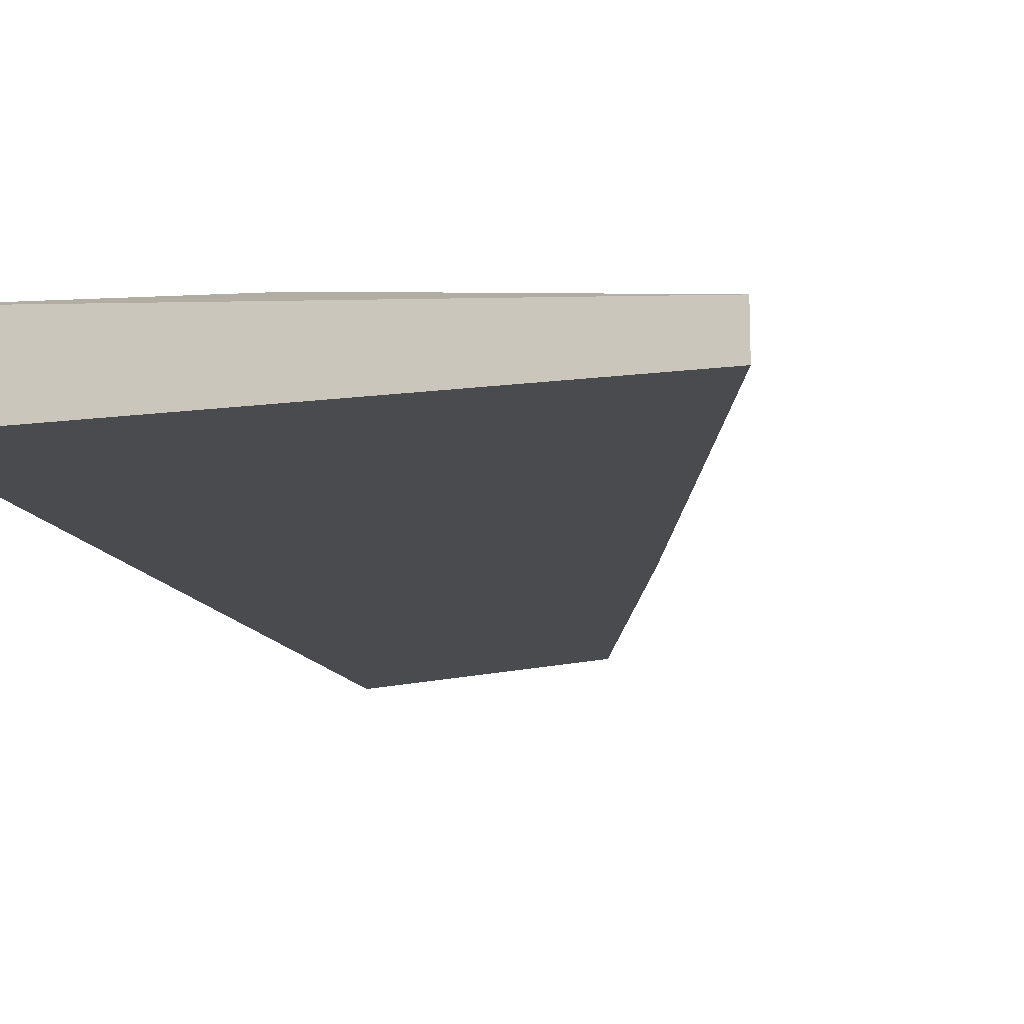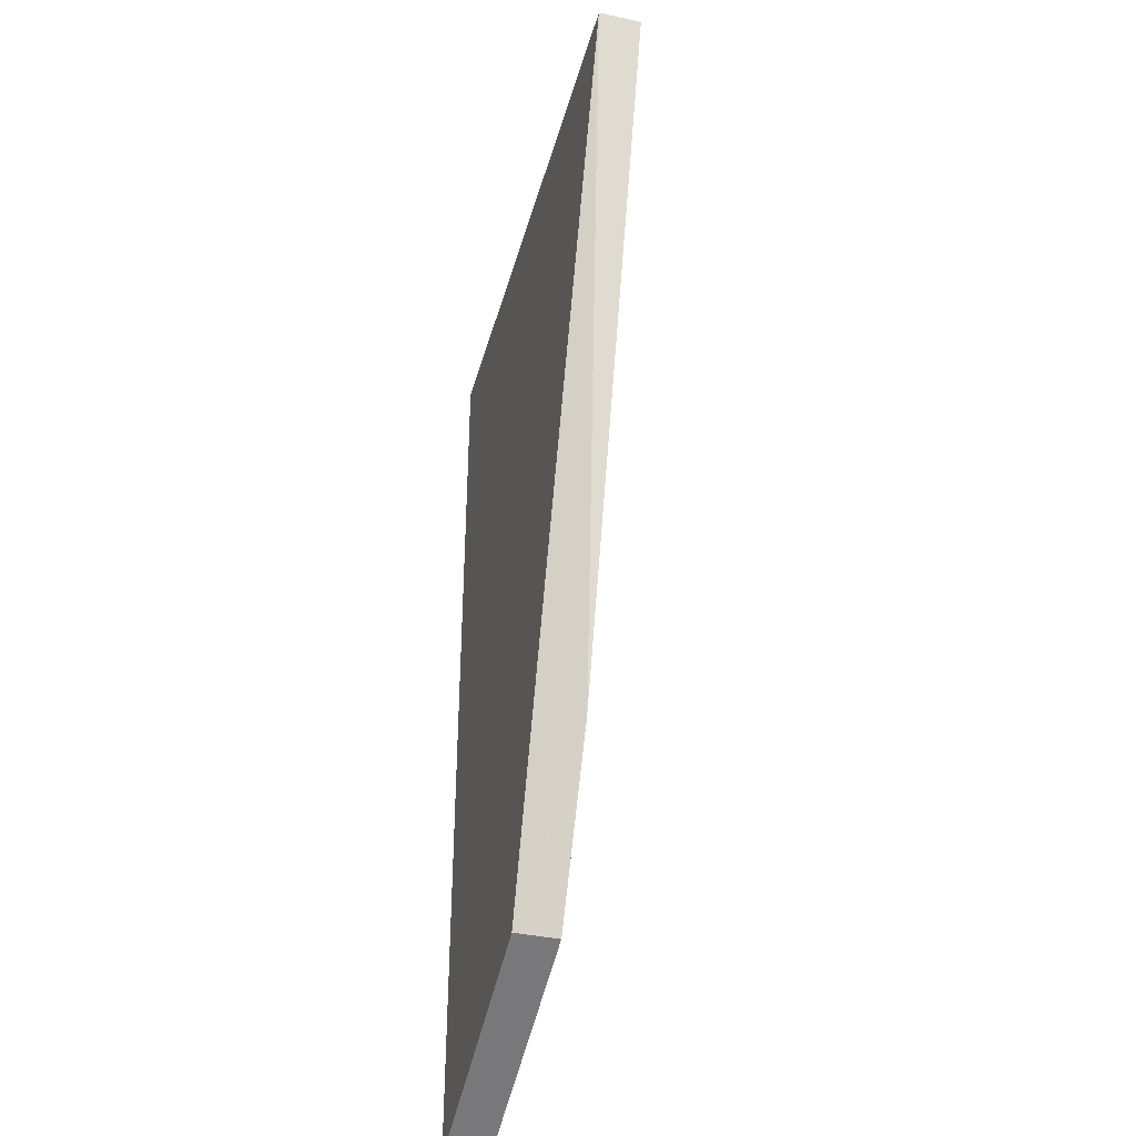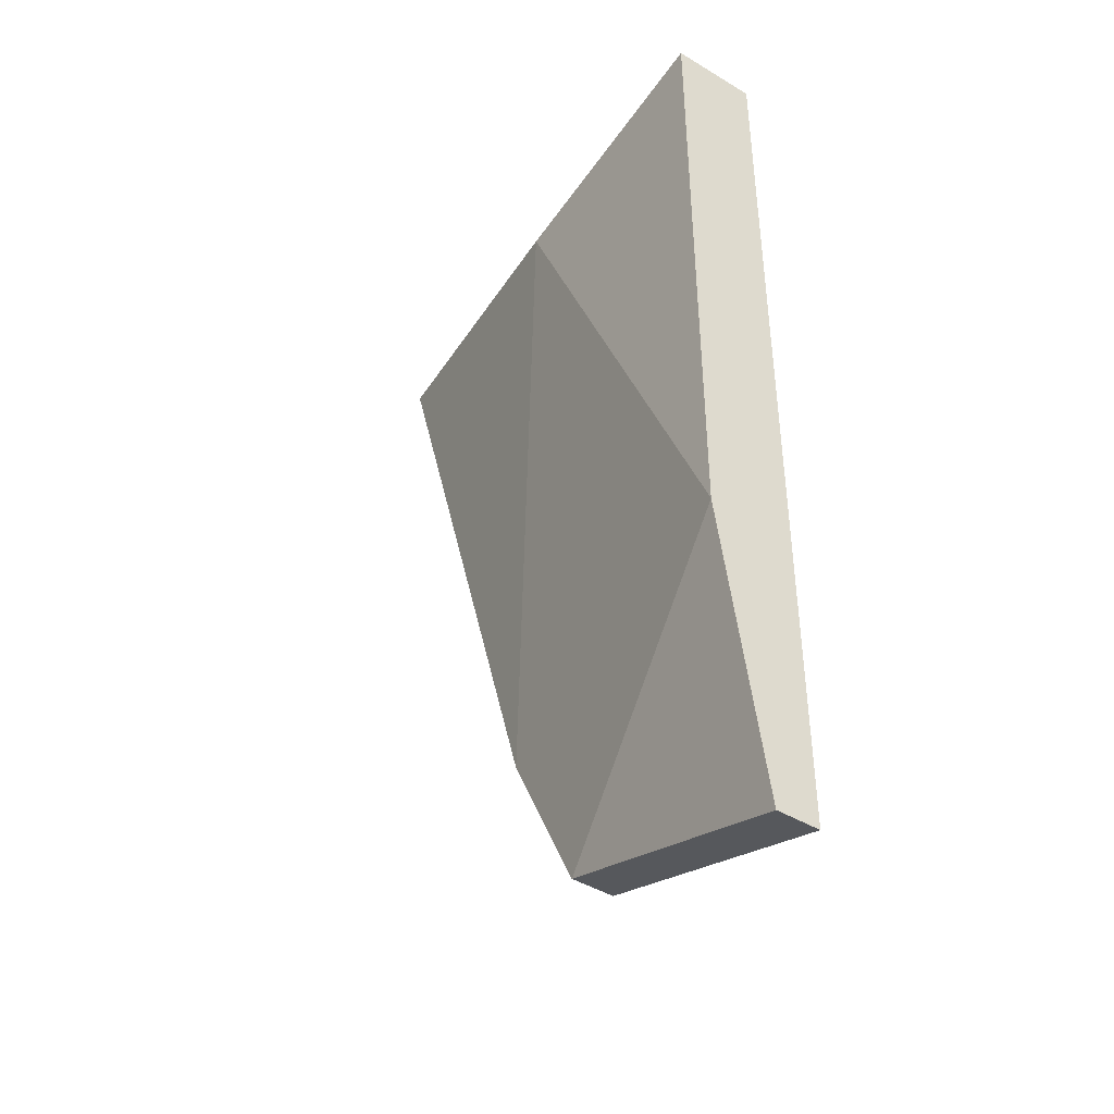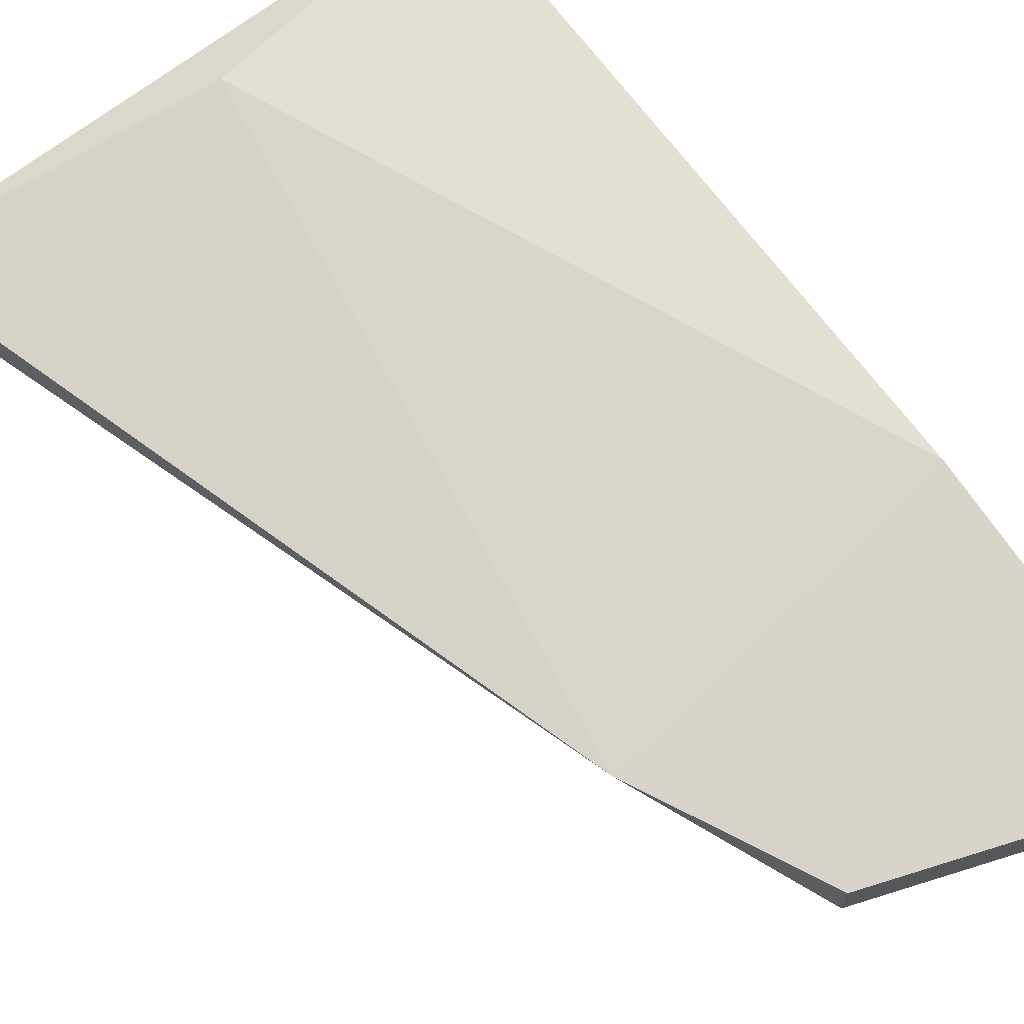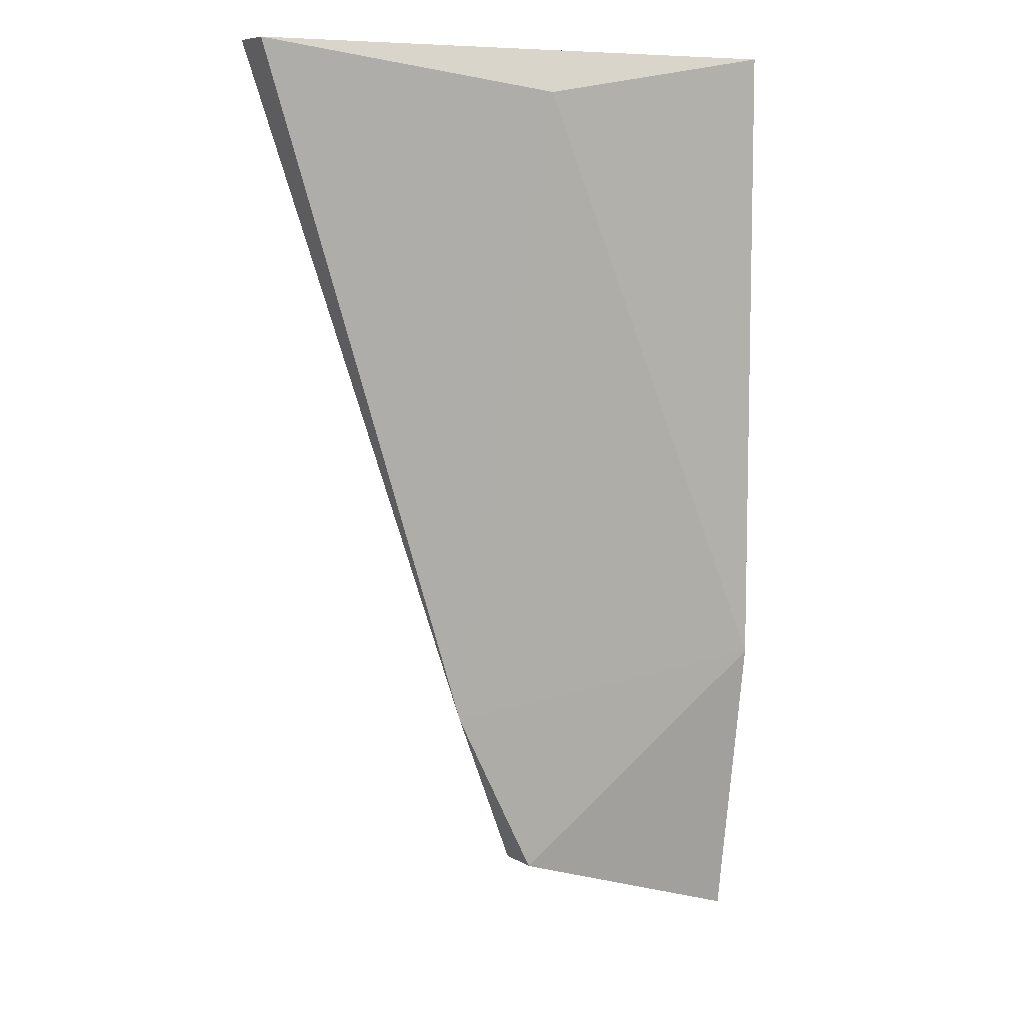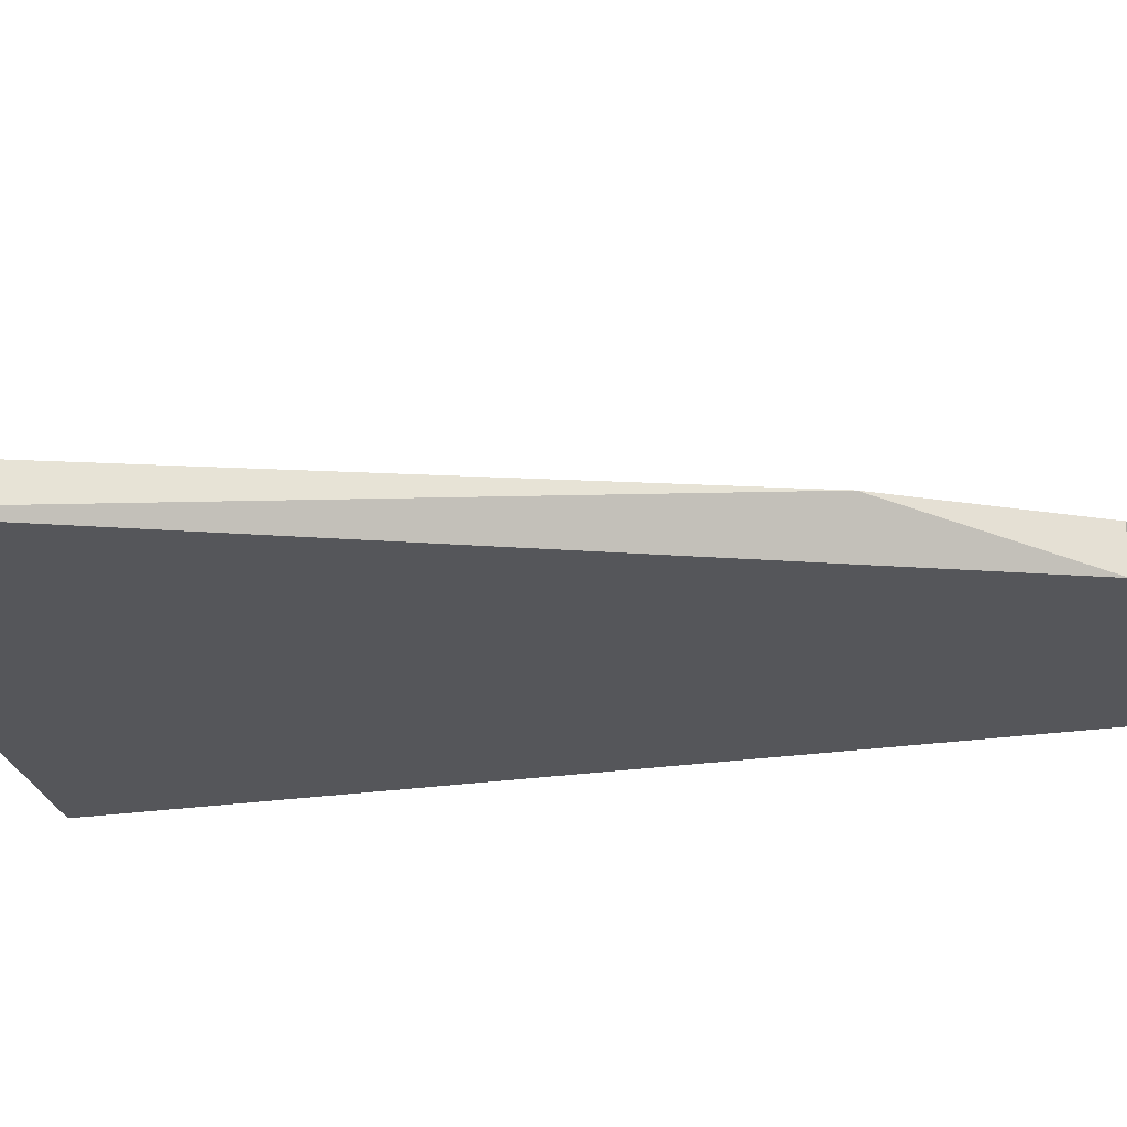
<metadata>
{"format":"obj","ext":"obj","renderer":"f3d","projection":"perspective","resolution":1024,"background":"white","views":[{"elev":-13.8,"azim":16.0,"up":"+Y"},{"elev":-39.3,"azim":75.1,"up":"+Z"},{"elev":-43.4,"azim":-125.5,"up":"+Z"},{"elev":67.1,"azim":144.1,"up":"+Y"},{"elev":7.9,"azim":147.8,"up":"+Z"},{"elev":-26.1,"azim":102.9,"up":"+Y"}]}
</metadata>
<code>
v -0.03815 -0.01492 -0.04209
v -0.03815 -0.01356 -0.04209
v -0.04495 -0.01356 -0.06385
v -0.05583 -0.0122 -0.04209
v -0.05583 -0.0122 -0.0625
v -0.05583 -0.01492 -0.04209
v -0.05583 -0.01492 -0.07202
v -0.05583 -0.01356 -0.07202
v -0.04767 -0.0122 -0.04346
v -0.04767 -0.01492 -0.0693
v -0.04767 -0.01356 -0.0693
f 5 9 3
f 1 2 6
f 10 1 6
f 6 2 4
f 5 6 4
f 10 6 7
f 6 5 7
f 10 7 11
f 4 2 9
f 5 4 9
f 7 5 8
f 5 11 8
f 11 7 8
f 1 10 3
f 2 1 3
f 11 5 3
f 10 11 3
f 9 2 3

</code>
